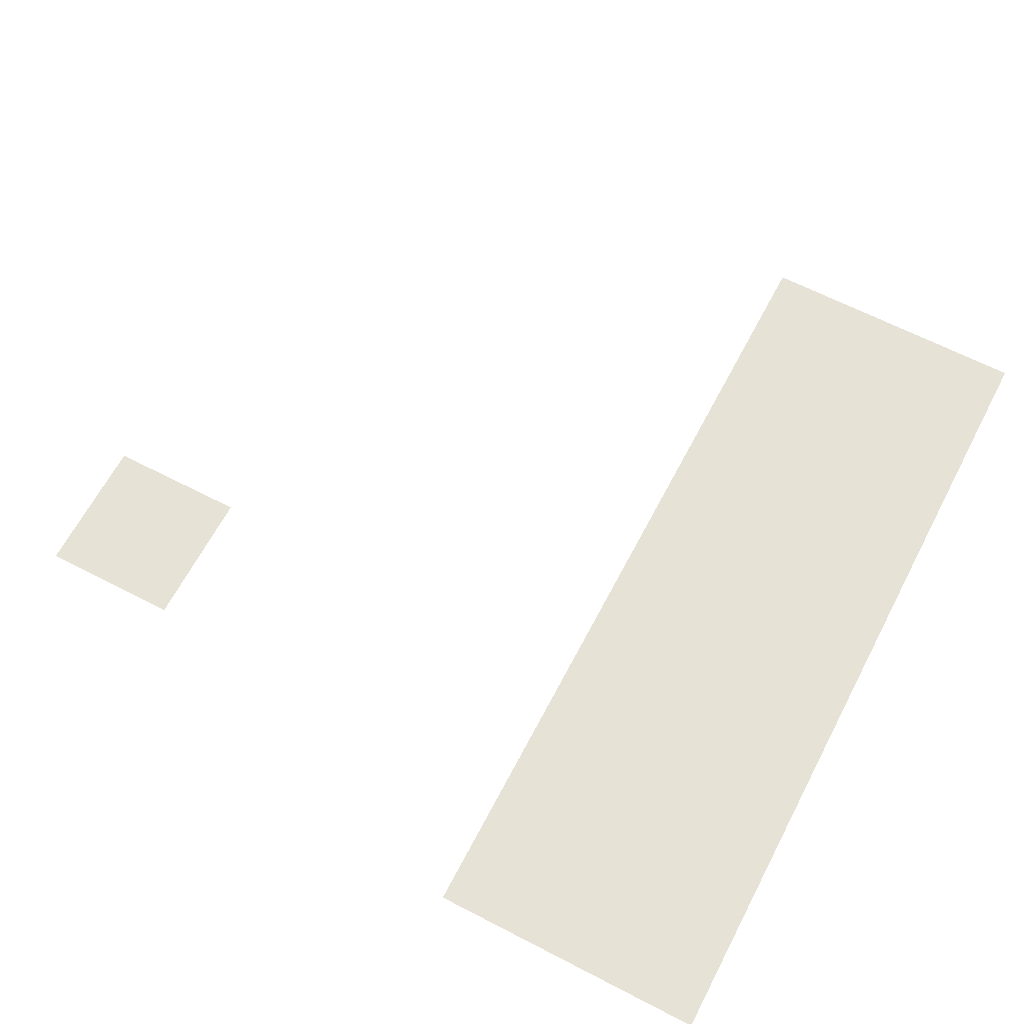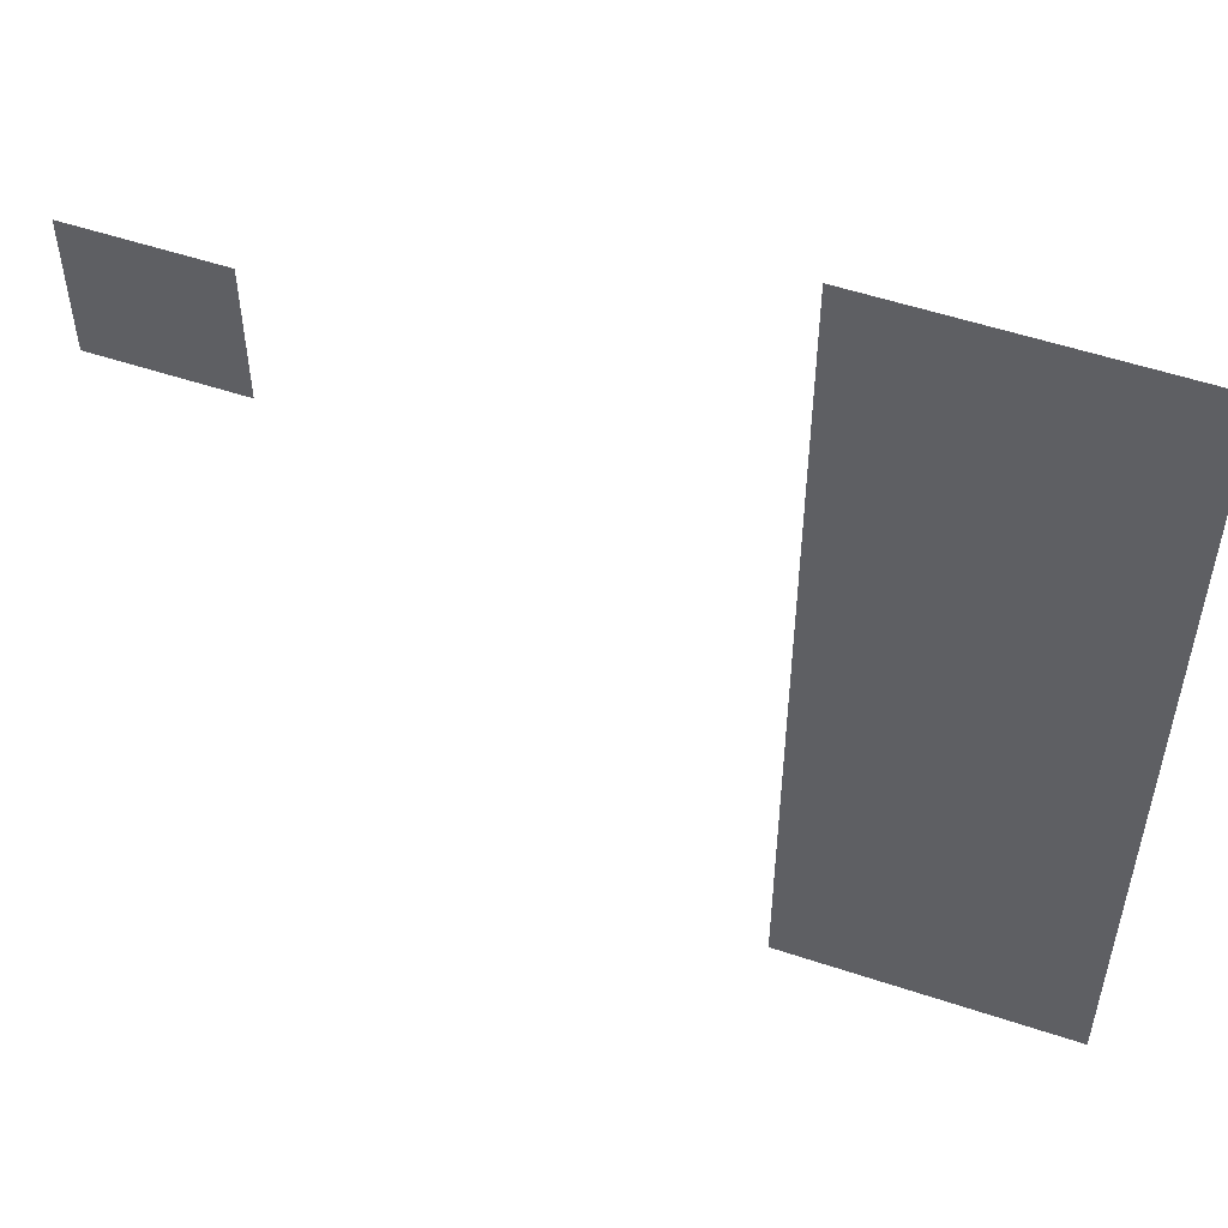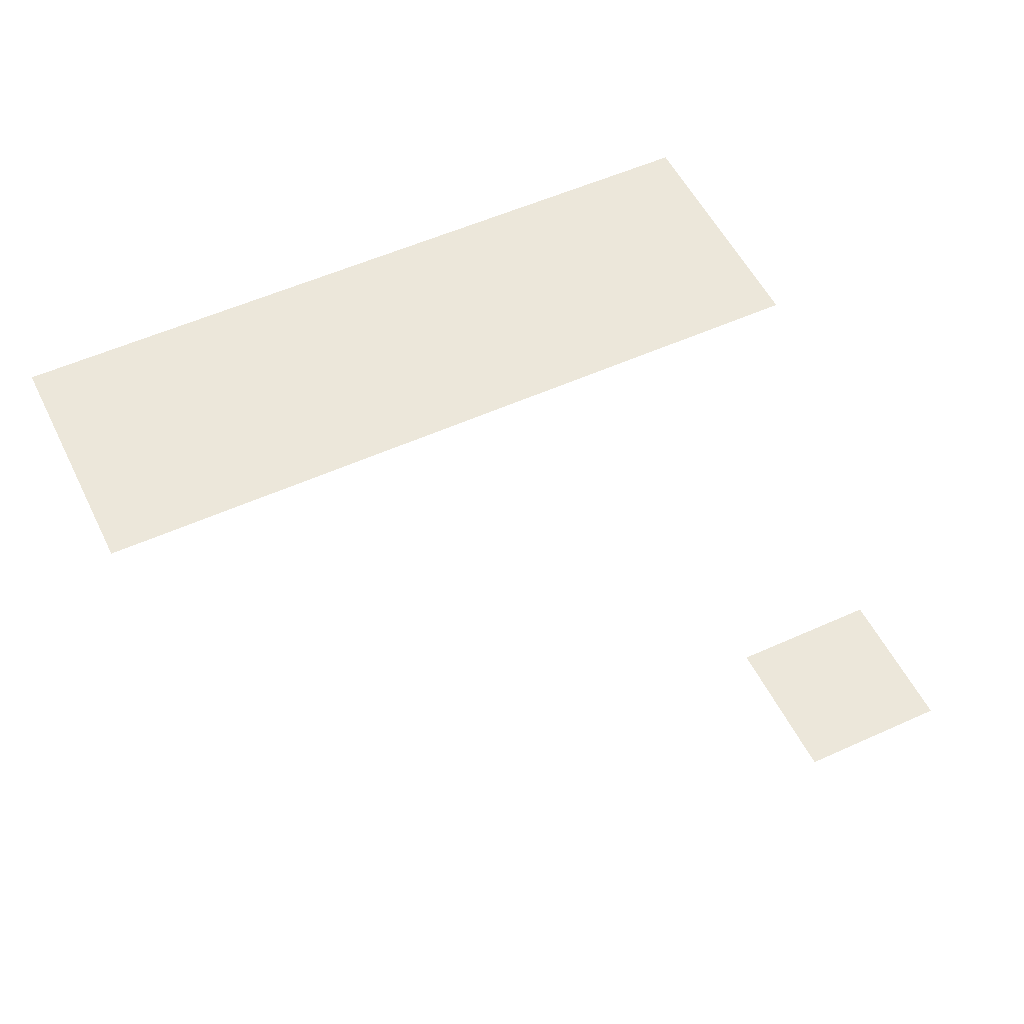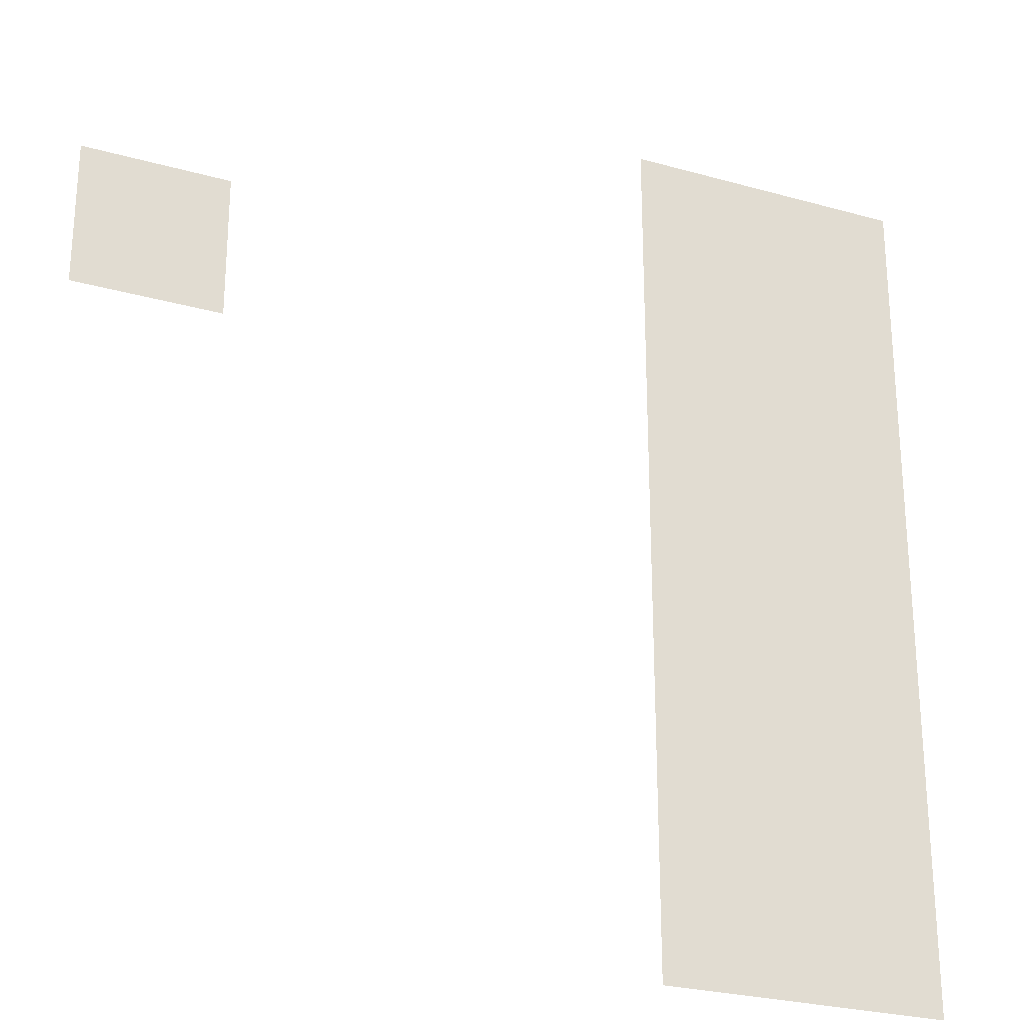
<metadata>
{"format":"obj","ext":"obj","renderer":"f3d","projection":"perspective","resolution":1024,"background":"white","views":[{"elev":64.0,"azim":-152.4,"up":"+Z"},{"elev":54.0,"azim":-160.5,"up":"+Y"},{"elev":53.6,"azim":64.2,"up":"+Z"},{"elev":-26.3,"azim":156.1,"up":"+Y"}]}
</metadata>
<code>
v -112 -96 0
v -128 -96 0
v -128 -80 0
v -112 -80 0
v -128 -96 0
v -144 -96 0
v -144 -80 0
v -128 -80 0
v -48 -112 0
v -64 -112 0
v -64 -96 0
v -48 -96 0
v -112 -112 0
v -128 -112 0
v -128 -96 0
v -112 -96 0
v -128 -112 0
v -144 -112 0
v -144 -96 0
v -128 -96 0
v -112 -128 0
v -128 -128 0
v -128 -112 0
v -112 -112 0
v -128 -128 0
v -144 -128 0
v -144 -112 0
v -128 -112 0
v -112 -144 0
v -128 -144 0
v -128 -128 0
v -112 -128 0
v -128 -144 0
v -144 -144 0
v -144 -128 0
v -128 -128 0
v -112 -160 0
v -128 -160 0
v -128 -144 0
v -112 -144 0
v -128 -160 0
v -144 -160 0
v -144 -144 0
v -128 -144 0
v -112 -176 0
v -128 -176 0
v -128 -160 0
v -112 -160 0
v -128 -176 0
v -144 -176 0
v -144 -160 0
v -128 -160 0
g icmc_mesh_0351
f 1 2 3 4
f 5 6 7 8
f 9 10 11 12
f 13 14 15 16
f 17 18 19 20
f 21 22 23 24
f 25 26 27 28
f 29 30 31 32
f 33 34 35 36
f 37 38 39 40
f 41 42 43 44
f 45 46 47 48
f 49 50 51 52

</code>
